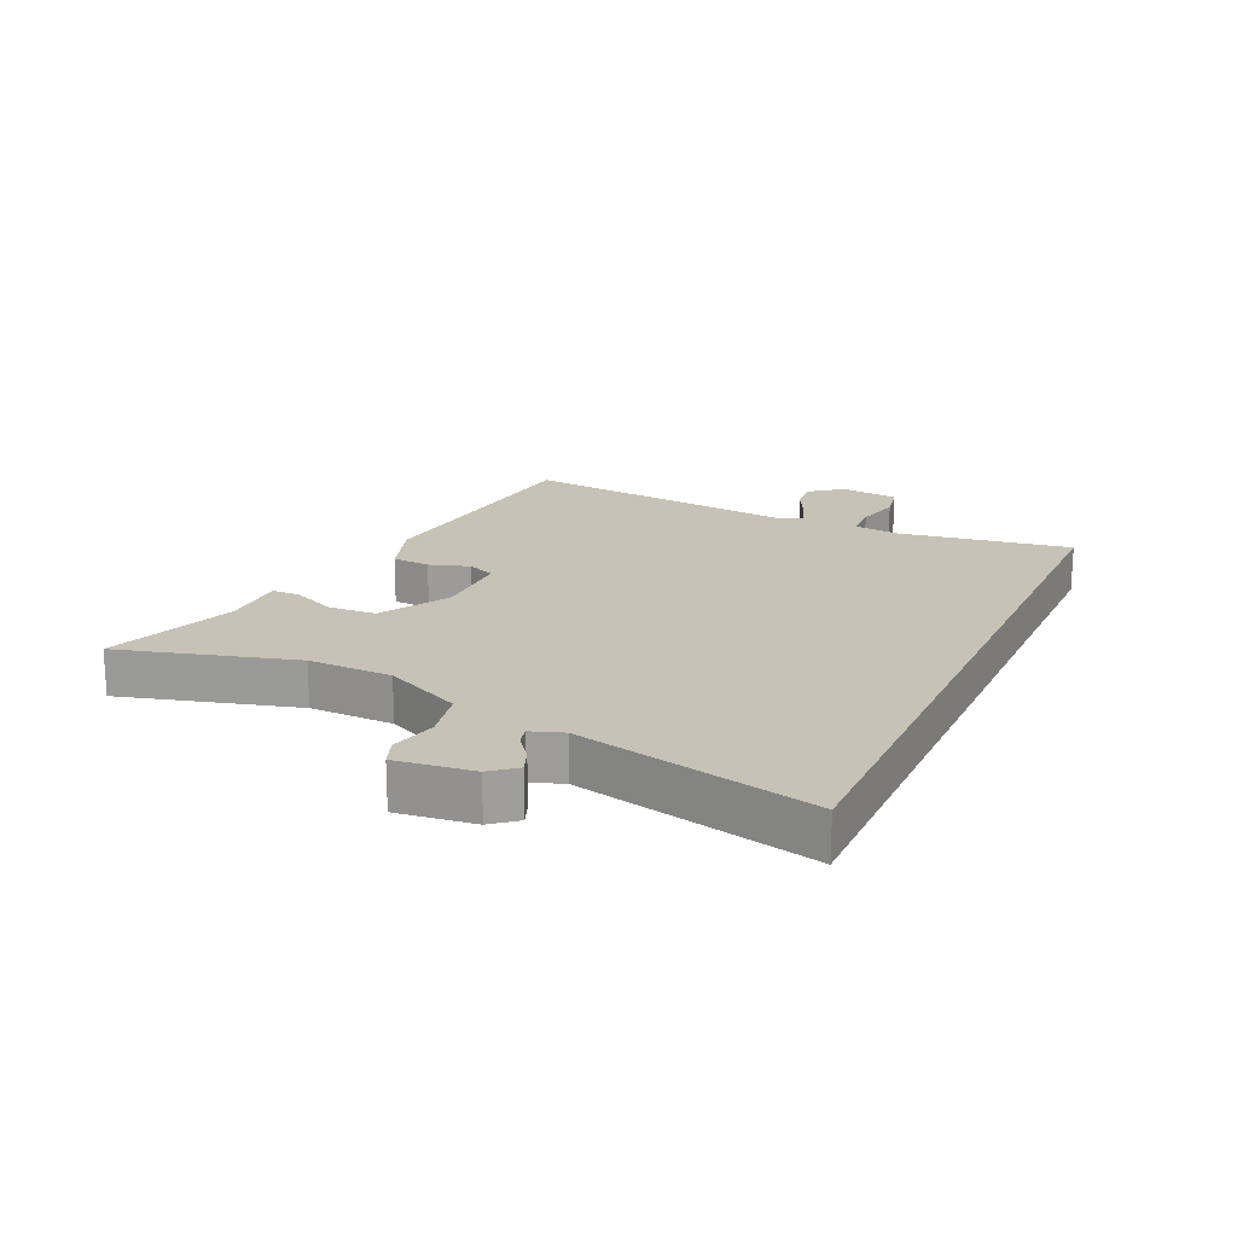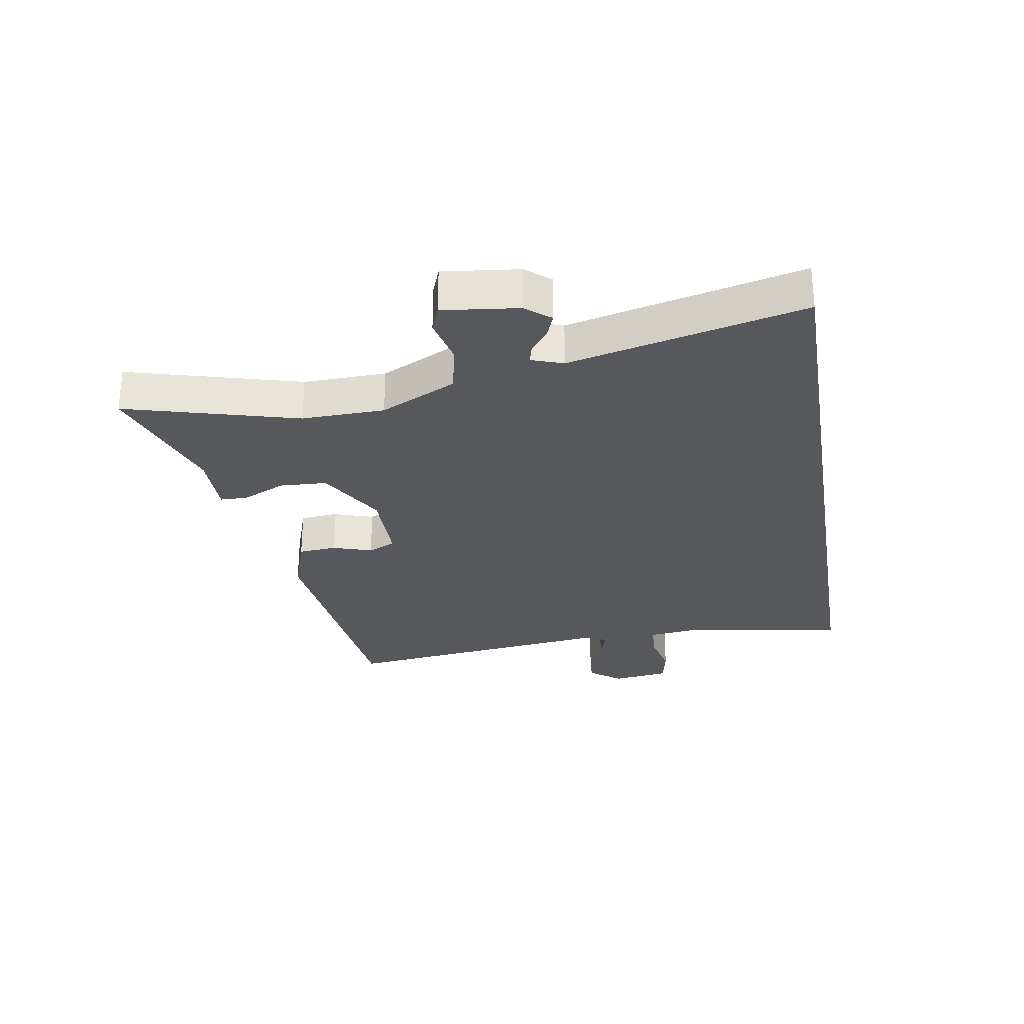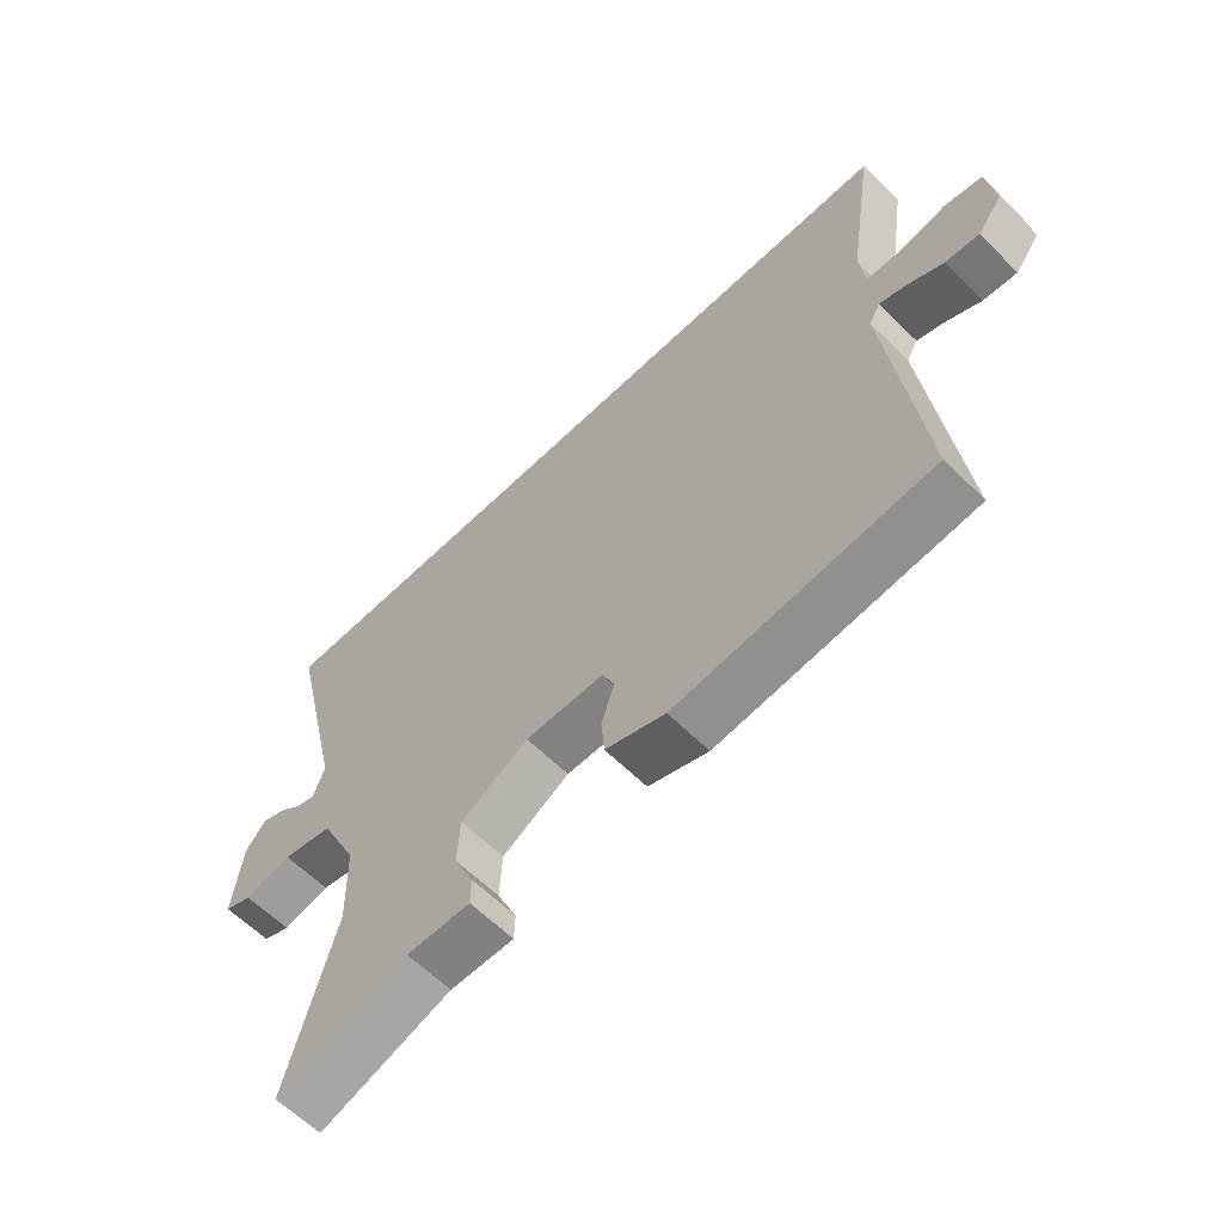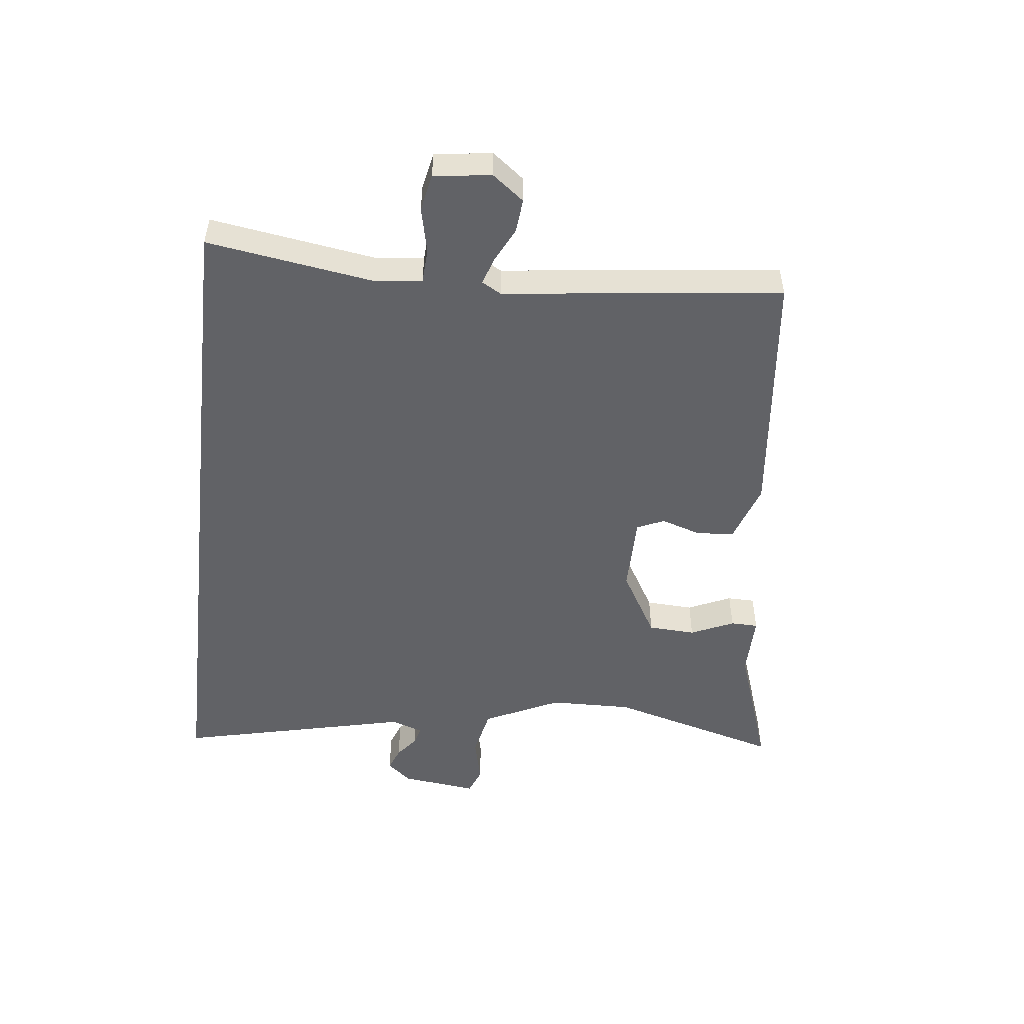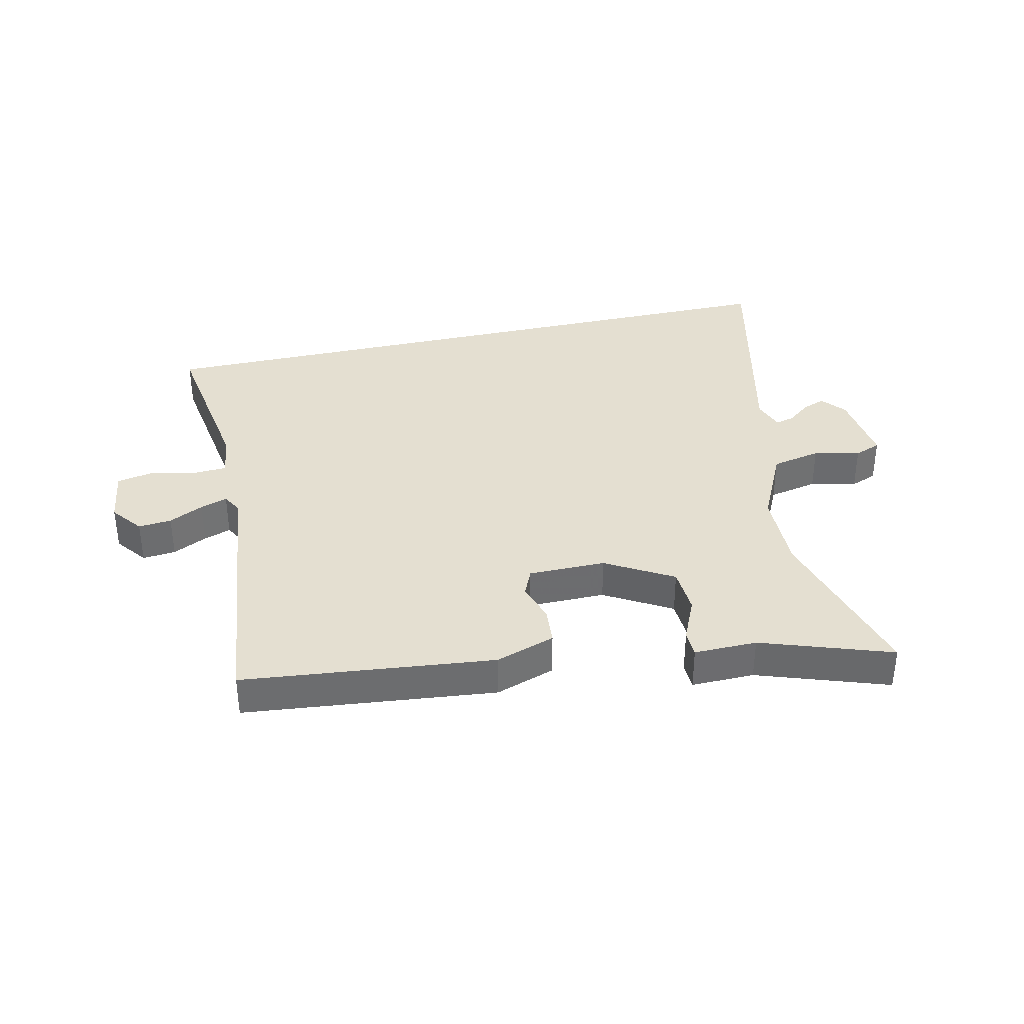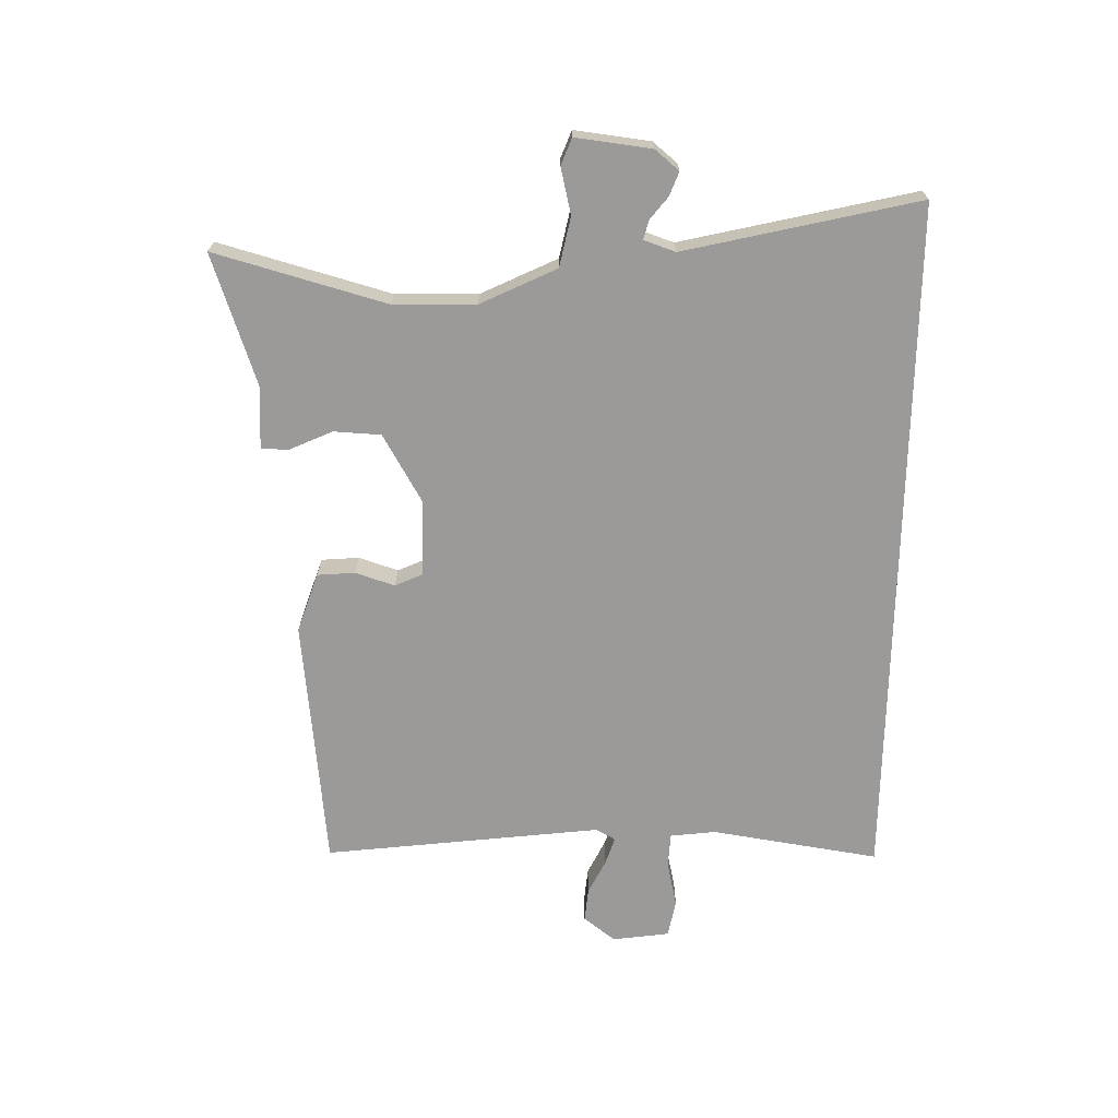
<metadata>
{"format":"obj","ext":"obj","renderer":"f3d","projection":"perspective","resolution":1024,"background":"white","views":[{"elev":18.9,"azim":-65.4,"up":"+Y"},{"elev":-28.5,"azim":-80.5,"up":"+Y"},{"elev":-60.8,"azim":44.7,"up":"+Z"},{"elev":-50.7,"azim":83.4,"up":"+Y"},{"elev":36.6,"azim":167.1,"up":"+Y"},{"elev":-69.3,"azim":-91.2,"up":"+Y"}]}
</metadata>
<code>
v -0.53 0.07 -0.609
v -0.452 0.07 -0.326
v -0.455 0.07 -0.19
v -0.515 0.07 -0.065
v -0.597 0.07 -0.048
v -0.673 0.07 -0.066
v -0.717 0.07 -0.049
v -0.702 0.07 0.076
v -0.669 0.07 0.116
v -0.63 0.07 0.101
v -0.593 0.07 0.072
v -0.562 0.07 0.064
v -0.544 0.07 0.116
v -0.634 0.07 0.5
v 0.504 0.07 0.5
v 0.462 0.07 0.223
v 0.471 0.07 0.148
v 0.528 0.07 0.145
v 0.603 0.07 0.162
v 0.664 0.07 0.15
v 0.677 0.07 0.056
v 0.637 0.07 0.004
v 0.582 0.07 0.009
v 0.525 0.07 0.037
v 0.48 0.07 0.052
v 0.462 0.07 0.02
v 0.516 0.07 -0.438
v 0.101 0.07 -0.483
v 0.003 0.07 -0.45
v -0.002 0.07 -0.388
v 0.019 0.07 -0.323
v -0.001 0.07 -0.278
v -0.129 0.07 -0.278
v -0.239 0.07 -0.342
v -0.243 0.07 -0.42
v -0.211 0.07 -0.491
v -0.212 0.07 -0.536
v -0.316 0.07 -0.535
v -0.53 0 -0.609
v -0.452 0 -0.326
v -0.455 0 -0.19
v -0.515 0 -0.065
v -0.597 0 -0.048
v -0.673 0 -0.066
v -0.717 0 -0.049
v -0.702 0 0.076
v -0.669 0 0.116
v -0.63 0 0.101
v -0.593 0 0.072
v -0.562 0 0.064
v -0.544 0 0.116
v -0.634 0 0.5
v 0.504 0 0.5
v 0.462 0 0.223
v 0.471 0 0.148
v 0.528 0 0.145
v 0.603 0 0.162
v 0.664 0 0.15
v 0.677 0 0.056
v 0.637 0 0.004
v 0.582 0 0.009
v 0.525 0 0.037
v 0.48 0 0.052
v 0.462 0 0.02
v 0.516 0 -0.438
v 0.101 0 -0.483
v 0.003 0 -0.45
v -0.002 0 -0.388
v 0.019 0 -0.323
v -0.001 0 -0.278
v -0.129 0 -0.278
v -0.239 0 -0.342
v -0.243 0 -0.42
v -0.211 0 -0.491
v -0.212 0 -0.536
v -0.316 0 -0.535
f 35 36 37 38
f 38 1 2
f 35 38 2
f 34 35 2
f 33 34 2 3
f 32 33 3 4
f 29 30 31
f 28 29 31
f 27 28 31
f 26 27 31
f 25 26 31 32
f 22 23 24
f 21 22 24
f 20 21 24
f 19 20 24
f 18 19 24
f 17 18 24 25
f 25 32 4
f 17 25 4
f 16 17 4
f 13 14 15 16
f 9 10 11
f 8 9 11
f 7 8 11
f 6 7 11
f 5 6 11
f 5 11 12
f 12 13 16
f 5 12 16
f 4 5 16
f 76 75 74 73
f 40 39 76
f 40 76 73
f 40 73 72
f 41 40 72 71
f 42 41 71 70
f 69 68 67
f 69 67 66
f 69 66 65
f 69 65 64
f 70 69 64 63
f 62 61 60
f 62 60 59
f 62 59 58
f 62 58 57
f 62 57 56
f 63 62 56 55
f 42 70 63
f 42 63 55
f 42 55 54
f 54 53 52 51
f 49 48 47
f 49 47 46
f 49 46 45
f 49 45 44
f 49 44 43
f 50 49 43
f 54 51 50
f 54 50 43
f 54 43 42
f 1 39 40 2
f 2 40 41 3
f 3 41 42 4
f 4 42 43 5
f 5 43 44 6
f 6 44 45 7
f 7 45 46 8
f 8 46 47 9
f 9 47 48 10
f 10 48 49 11
f 11 49 50 12
f 12 50 51 13
f 13 51 52 14
f 14 52 53 15
f 15 53 54 16
f 16 54 55 17
f 17 55 56 18
f 18 56 57 19
f 19 57 58 20
f 20 58 59 21
f 21 59 60 22
f 22 60 61 23
f 23 61 62 24
f 24 62 63 25
f 25 63 64 26
f 26 64 65 27
f 27 65 66 28
f 28 66 67 29
f 29 67 68 30
f 30 68 69 31
f 31 69 70 32
f 32 70 71 33
f 33 71 72 34
f 34 72 73 35
f 35 73 74 36
f 36 74 75 37
f 37 75 76 38
f 38 76 39 1

</code>
